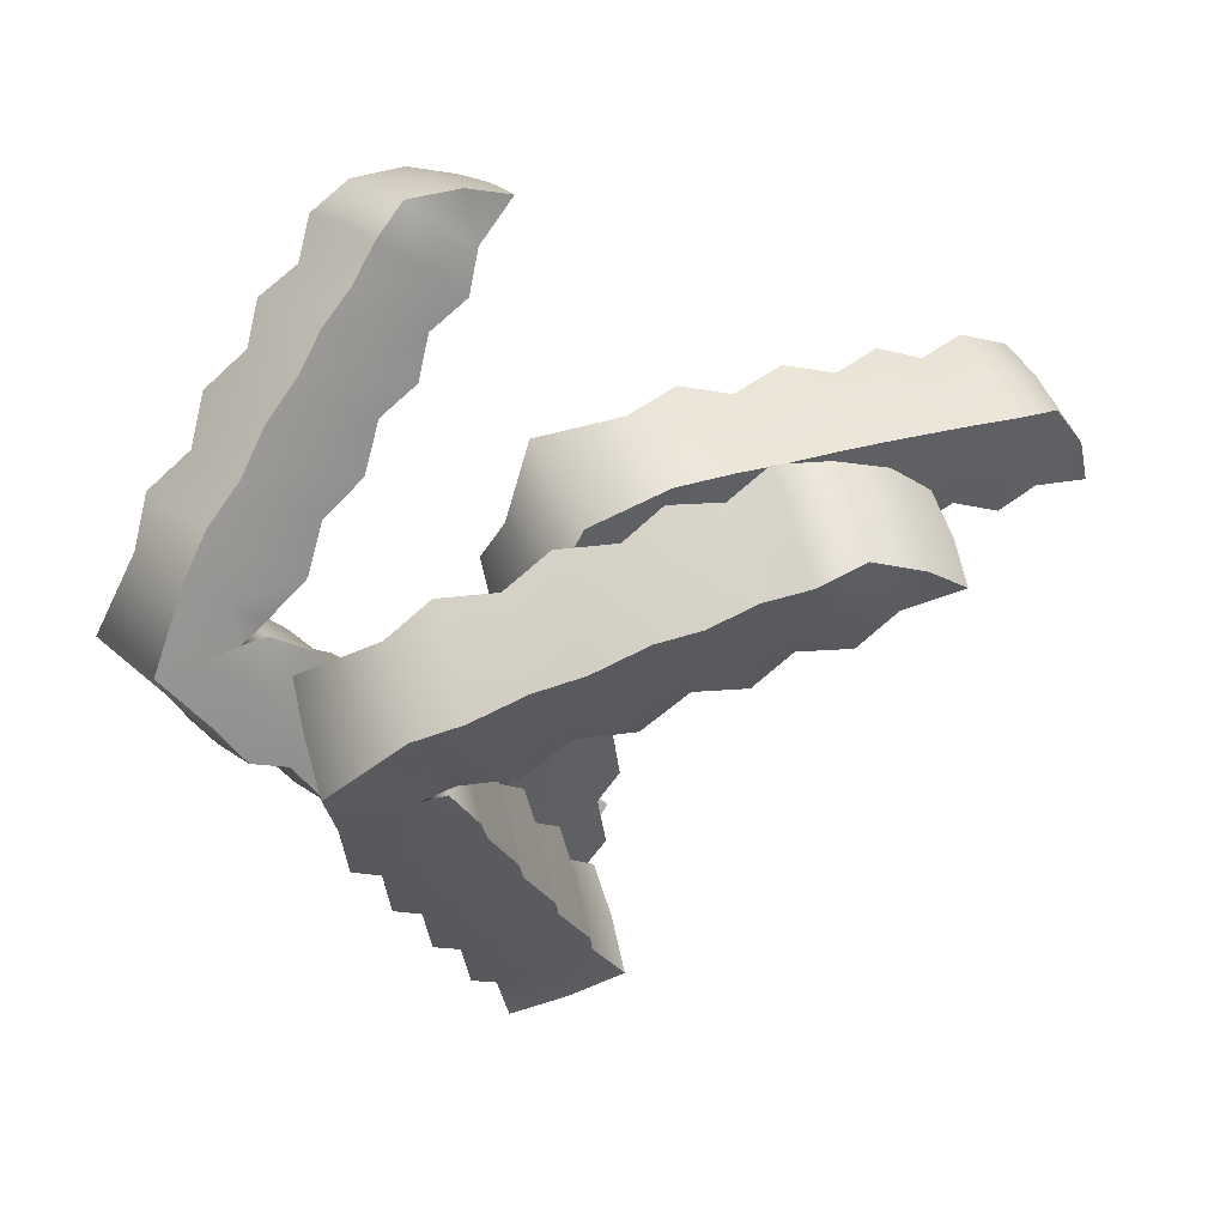
<metadata>
{"format":"obj","ext":"obj","renderer":"f3d","projection":"perspective","resolution":1024,"background":"white","views":[{"elev":48.4,"azim":156.0,"up":"+Y"}]}
</metadata>
<code>
g default
v -0.9131 1.421 -0.6084
v -0.7947 1.544 -0.6054
v -0.6358 1.63 -0.603
v -0.6192 1.613 -0.7447
v -0.5909 1.577 -0.8809
v -0.7478 1.489 -0.8966
v -0.8683 1.369 -0.8864
v -0.9021 1.393 -0.7488
v -0.7799 1.52 -0.7531
v 0.3905 0.9896 -0.2829
v 0.3166 0.9246 -0.3165
v 0.3 0.9636 -0.3265
v 0.5079 1.043 -0.2655
v 0.3585 1.095 -0.3347
v 0.4487 0.8819 -0.2801
v -0.2197 -0.289 -0.1404
v -0.1173 -0.1547 -0.1832
v -0.05714 -0.3415 -0.09567
v 0.01484 -0.1974 -0.1468
v 0.6278 1.094 -0.2644
v 0.419 1.223 -0.3562
v 0.583 0.8367 -0.257
v 0.108 -0.3971 -0.06719
v 0.1491 -0.2426 -0.1236
v 0.6608 1.065 -0.4349
v 0.4442 1.203 -0.4958
v 0.6116 0.8085 -0.3946
v 0.1432 -0.4318 -0.2364
v 0.1777 -0.2708 -0.2612
v 0.6829 1.03 -0.6063
v 0.4639 1.171 -0.6341
v 0.6279 0.7844 -0.5349
v 0.1632 -0.4615 -0.4091
v 0.194 -0.2949 -0.4016
v 0.5657 0.9758 -0.6236
v 0.4054 1.04 -0.6259
v 0.4957 0.8271 -0.5713
v 0.000653 -0.409 -0.4538
v 0.06182 -0.2523 -0.438
v 0.446 0.9243 -0.6246
v 0.3449 0.9113 -0.6045
v 0.3614 0.8722 -0.5945
v -0.1645 -0.3534 -0.4823
v -0.07245 -0.2071 -0.4611
v 0.4126 0.9549 -0.4543
v 0.3197 0.9315 -0.4648
v 0.3329 0.9004 -0.4569
v -0.1996 -0.3187 -0.3131
v -0.101 -0.1789 -0.3235
v -0.2053 1.323 -0.4688
v -0.1447 1.451 -0.4902
v -0.1196 1.431 -0.6299
v -0.09988 1.399 -0.7682
v -0.1583 1.268 -0.76
v -0.2189 1.14 -0.7385
v -0.2441 1.16 -0.5989
v -0.2638 1.192 -0.4606
v 0.2359 0.3409 -0.2125
v 0.3702 0.2957 -0.1894
v 0.3988 0.2675 -0.327
v 0.4151 0.2433 -0.4673
v 0.2829 0.286 -0.5037
v 0.1486 0.3312 -0.5269
v 0.1201 0.3594 -0.3893
v 0.1038 0.3836 -0.2489
v -0.6943 1.506 -0.5821
v -0.752 1.377 -0.5741
v -0.7319 1.345 -0.7124
v -0.7067 1.325 -0.8521
v -0.6472 1.451 -0.8733
v 0.2891 1.321 -0.3618
v 0.3201 1.296 -0.5336
v 0.3443 1.257 -0.7037
v 0.2724 1.096 -0.6936
v 0.1978 0.9379 -0.6672
v 0.1669 0.9628 -0.4954
v 0.1427 1.002 -0.3253
v 0.2146 1.163 -0.3354
v 0.1372 1.337 -0.4232
v 0.1623 1.317 -0.5628
v 0.182 1.285 -0.7011
v 0.1236 1.154 -0.6929
v 0.06298 1.026 -0.6715
v 0.03781 1.046 -0.5319
v 0.01813 1.078 -0.3936
v 0.07657 1.209 -0.4018
v 0.006571 1.434 -0.4286
v 0.03752 1.409 -0.6004
v 0.06173 1.37 -0.7705
v -0.01017 1.209 -0.7604
v -0.08469 1.051 -0.7341
v -0.1156 1.076 -0.5623
v -0.1398 1.115 -0.3922
v -0.06795 1.276 -0.4023
v -0.2582 1.533 -0.4901
v -0.2294 1.51 -0.6624
v -0.203 1.469 -0.832
v -0.2743 1.31 -0.8221
v -0.3484 1.152 -0.7958
v -0.3794 1.177 -0.624
v -0.4037 1.217 -0.4539
v -0.3321 1.377 -0.4639
v -0.3902 1.541 -0.5466
v -0.3694 1.522 -0.6873
v -0.3454 1.488 -0.8245
v -0.4028 1.36 -0.8166
v -0.4628 1.233 -0.7953
v -0.488 1.253 -0.6557
v -0.5079 1.284 -0.5173
v -0.4498 1.414 -0.5254
v -0.5052 1.619 -0.5461
v -0.4807 1.597 -0.7195
v -0.45 1.555 -0.888
v -0.5199 1.398 -0.8784
v -0.5934 1.243 -0.8523
v -0.6245 1.267 -0.6805
v -0.649 1.306 -0.5103
v -0.5778 1.466 -0.5202
v 0.4522 0.4258 -0.1667
v 0.4874 0.3911 -0.336
v 0.5074 0.3614 -0.5086
v 0.3449 0.4139 -0.5534
v 0.1797 0.4695 -0.5818
v 0.1446 0.5041 -0.4126
v 0.1245 0.5339 -0.2399
v 0.2871 0.4813 -0.1952
v 0.4766 0.5662 -0.2232
v 0.5052 0.538 -0.3608
v 0.5215 0.5139 -0.5011
v 0.3893 0.5565 -0.5375
v 0.255 0.6017 -0.5607
v 0.2265 0.6299 -0.4231
v 0.2102 0.6541 -0.2827
v 0.3423 0.6114 -0.2463
v 0.5606 0.6957 -0.2001
v 0.5957 0.661 -0.3693
v 0.6157 0.6313 -0.542
v 0.4532 0.6838 -0.5867
v 0.288 0.7393 -0.6152
v 0.2529 0.774 -0.446
v 0.2329 0.8037 -0.2733
v 0.3954 0.7512 -0.2286
v 0.2631 -0.1462 -0.2709
v 0.2831 -0.1759 -0.4436
v 0.1206 -0.1234 -0.4883
v -0.04457 -0.06778 -0.5168
v -0.0797 -0.03309 -0.3475
v -0.09974 -0.003388 -0.1749
v 0.0628 -0.0559 -0.1301
v 0.228 -0.1115 -0.1017
v 0.2882 -0.001646 -0.2941
v 0.3045 -0.0258 -0.4345
v 0.1724 0.01689 -0.4708
v 0.0381 0.06207 -0.494
v 0.009534 0.09027 -0.3564
v -0.006751 0.1144 -0.2161
v 0.1254 0.07174 -0.1797
v 0.2597 0.02656 -0.1565
v 0.3765 0.122 -0.3032
v 0.3966 0.09233 -0.4758
v 0.234 0.1448 -0.5205
v 0.06885 0.2004 -0.549
v 0.03372 0.2351 -0.3798
v 0.01368 0.2648 -0.2071
v 0.1762 0.2123 -0.1624
v 0.3414 0.1567 -0.1339
v -0.3648 1.294 1.099
v -0.2128 1.372 1.101
v -0.03978 1.412 1.068
v -0.07323 1.474 0.943
v -0.1023 1.516 0.8085
v -0.2783 1.48 0.8292
v -0.4273 1.398 0.8398
v -0.4073 1.347 0.9726
v -0.2522 1.432 0.969
v 0.7013 0.5332 0.5742
v 0.6016 0.5121 0.5534
v 0.5994 0.5523 0.5701
v 0.8299 0.5465 0.5578
v 0.699 0.6529 0.5938
v 0.7111 0.4339 0.5033
v -0.2875 -0.4778 0.4083
v -0.1583 -0.3629 0.3867
v -0.1528 -0.574 0.3466
v -0.04884 -0.4411 0.3365
v 0.9548 0.5664 0.5264
v 0.7956 0.7585 0.6053
v 0.8176 0.3607 0.4408
v -0.02184 -0.6641 0.2697
v 0.05765 -0.5144 0.274
v 0.9221 0.631 0.3657
v 0.7688 0.8152 0.4763
v 0.7913 0.4091 0.3085
v -0.05418 -0.6045 0.107
v 0.03135 -0.466 0.1417
v 0.8778 0.6941 0.2072
v 0.733 0.8623 0.3458
v 0.755 0.4644 0.1813
v -0.09877 -0.5364 -0.04943
v -0.004903 -0.4106 0.01456
v 0.7493 0.6803 0.2234
v 0.6334 0.7617 0.322
v 0.6456 0.5426 0.2315
v -0.2334 -0.4402 0.01224
v -0.1144 -0.3324 0.0647
v 0.6244 0.66 0.2547
v 0.5369 0.6561 0.3106
v 0.5391 0.6159 0.294
v -0.3644 -0.3501 0.08909
v -0.2208 -0.2592 0.1272
v 0.657 0.5962 0.4157
v 0.5636 0.5994 0.4395
v 0.5654 0.5675 0.4263
v -0.332 -0.4097 0.2519
v -0.1945 -0.3076 0.2595
v 0.2563 1.013 0.8444
v 0.3528 1.118 0.8558
v 0.3261 1.175 0.7269
v 0.2903 1.222 0.5963
v 0.1907 1.121 0.5726
v 0.09414 1.016 0.5611
v 0.1209 0.959 0.6901
v 0.1567 0.9119 0.8206
v 0.3345 -0.005974 0.4182
v 0.441 -0.07922 0.3557
v 0.4147 -0.03082 0.2233
v 0.3784 0.02456 0.0962
v 0.269 0.1027 0.1463
v 0.1625 0.176 0.2088
v 0.1888 0.1276 0.3412
v 0.225 0.07221 0.4683
v -0.1329 1.31 1.057
v -0.2313 1.211 1.034
v -0.2665 1.258 0.9032
v -0.293 1.315 0.7743
v -0.1983 1.419 0.7854
v 0.7187 0.8645 0.7025
v 0.6858 0.9342 0.5439
v 0.6417 0.9921 0.3833
v 0.5193 0.8683 0.3541
v 0.4005 0.7385 0.34
v 0.4334 0.6688 0.4986
v 0.4774 0.6108 0.6592
v 0.5999 0.7346 0.6884
v 0.5742 0.9383 0.7305
v 0.5475 0.995 0.6016
v 0.5117 1.042 0.4711
v 0.4121 0.9415 0.4473
v 0.3155 0.8359 0.4359
v 0.3423 0.7792 0.5648
v 0.378 0.7321 0.6953
v 0.4776 0.8327 0.7191
v 0.4963 1.043 0.8275
v 0.4633 1.113 0.669
v 0.4193 1.171 0.5084
v 0.2968 1.047 0.4791
v 0.178 0.9172 0.4651
v 0.2109 0.8475 0.6237
v 0.255 0.7895 0.7843
v 0.3775 0.9133 0.8135
v 0.2857 1.205 0.9429
v 0.2511 1.276 0.7853
v 0.2087 1.332 0.6237
v 0.08735 1.21 0.5947
v -0.03088 1.08 0.5808
v 0.001959 1.011 0.7393
v 0.04582 0.9525 0.8999
v 0.1679 1.076 0.929
v 0.1565 1.265 0.9619
v 0.1264 1.325 0.8349
v 0.09399 1.369 0.7024
v -0.003783 1.27 0.679
v -0.09944 1.166 0.6677
v -0.0728 1.109 0.7966
v -0.03728 1.061 0.9271
v 0.06166 1.161 0.9508
v 0.08689 1.349 1.049
v 0.04896 1.423 0.8929
v 0.009944 1.477 0.7294
v -0.1092 1.356 0.7008
v -0.2263 1.228 0.687
v -0.1936 1.158 0.8455
v -0.1501 1.1 1.006
v -0.02875 1.223 1.035
v 0.5699 -0.000514 0.3924
v 0.5375 0.05903 0.2297
v 0.4929 0.1272 0.07327
v 0.3583 0.2233 0.1349
v 0.2273 0.3134 0.2118
v 0.2597 0.2539 0.3746
v 0.3043 0.1857 0.531
v 0.4389 0.08958 0.4693
v 0.6293 0.1407 0.3982
v 0.603 0.1891 0.2659
v 0.5667 0.2445 0.1388
v 0.4573 0.3227 0.1889
v 0.3508 0.3959 0.2514
v 0.3771 0.3475 0.3837
v 0.4133 0.2921 0.5109
v 0.5228 0.214 0.4607
v 0.7597 0.2183 0.4342
v 0.7274 0.2779 0.2714
v 0.6828 0.346 0.115
v 0.5482 0.4422 0.1767
v 0.4172 0.5323 0.2535
v 0.4495 0.4727 0.4163
v 0.4941 0.4046 0.5727
v 0.6287 0.3084 0.511
v 0.1516 -0.3743 0.1494
v 0.107 -0.3062 -0.006995
v -0.0276 -0.21 0.05468
v -0.1586 -0.1199 0.1315
v -0.1262 -0.1795 0.2943
v -0.08165 -0.2476 0.4507
v 0.05299 -0.3438 0.389
v 0.184 -0.4339 0.3122
v 0.223 -0.2484 0.1825
v 0.1868 -0.193 0.05538
v 0.0773 -0.1148 0.1055
v -0.02918 -0.04159 0.168
v -0.002883 -0.08999 0.3003
v 0.03337 -0.1454 0.4275
v 0.1428 -0.2235 0.3773
v 0.2493 -0.2968 0.3149
v 0.3456 -0.1584 0.189
v 0.301 -0.09025 0.0326
v 0.1664 0.005912 0.09427
v 0.03541 0.096 0.1711
v 0.06775 0.03646 0.3339
v 0.1123 -0.03166 0.4903
v 0.247 -0.1278 0.4286
v 0.378 -0.2179 0.3518
v -1.722 0.6836 0.1454
v -1.682 0.8491 0.1525
v -1.589 1.004 0.1459
v -1.599 1.01 0.002758
v -1.589 1.005 -0.1404
v -1.682 0.8496 -0.1475
v -1.722 0.6842 -0.141
v -1.731 0.6763 0.002151
v -1.691 0.8482 0.002476
v -0.3391 0.9628 0.1782
v -0.3773 0.872 0.1452
v -0.4126 0.8975 0.1452
v -0.2625 1.068 0.1868
v -0.4292 1.04 0.1523
v -0.2368 0.9009 0.152
v -0.1958 -0.4538 0.1755
v -0.1849 -0.283 0.1428
v -0.02302 -0.4182 0.1838
v -0.04448 -0.2541 0.1496
v -0.1863 1.173 0.1786
v -0.4458 1.182 0.1458
v -0.09639 0.9298 0.1452
v 0.1497 -0.3826 0.1755
v 0.09596 -0.2251 0.1428
v -0.1829 1.179 0.002484
v -0.4466 1.189 0.002643
v -0.08997 0.9315 0.001987
v 0.1576 -0.3806 -0.000666
v 0.1024 -0.2235 -0.000378
v -0.1865 1.174 -0.1736
v -0.4459 1.183 -0.1406
v -0.0965 0.9304 -0.1412
v 0.1496 -0.3819 -0.1768
v 0.09584 -0.2246 -0.1436
v -0.2626 1.069 -0.1822
v -0.4293 1.04 -0.1477
v -0.2369 0.9015 -0.148
v -0.02317 -0.4175 -0.1852
v -0.0446 -0.2535 -0.1504
v -0.3385 0.963 -0.174
v -0.4127 0.8981 -0.1411
v -0.3774 0.8725 -0.1412
v -0.1959 -0.4531 -0.1768
v -0.185 -0.2825 -0.1436
v -0.3427 0.9583 0.002114
v -0.4119 0.8912 0.002039
v -0.3838 0.8709 0.001987
v -0.2038 -0.4551 -0.000666
v -0.1915 -0.2841 -0.000378
v -1.046 0.9545 0.1524
v -1.063 1.097 0.1459
v -1.064 1.104 0.002726
v -1.063 1.097 -0.1405
v -1.046 0.955 -0.1476
v -1.03 0.8126 -0.1411
v -1.029 0.8058 0.002121
v -1.03 0.812 0.1453
v -0.1363 0.3243 0.1508
v 0.004166 0.3532 0.144
v 0.01058 0.3549 0.000805
v 0.004049 0.3538 -0.1424
v -0.1364 0.3249 -0.1492
v -0.2768 0.2959 -0.1424
v -0.2832 0.2943 0.000805
v -0.2767 0.2954 0.144
v -1.573 0.8667 0.1525
v -1.557 0.7261 0.1454
v -1.556 0.7207 0.002168
v -1.557 0.7279 -0.141
v -1.573 0.8676 -0.1475
v -0.6045 1.2 0.1788
v -0.6055 1.208 0.0027
v -0.6047 1.2 -0.1734
v -0.5843 1.025 -0.1822
v -0.5639 0.8499 -0.1742
v -0.5629 0.8415 0.001957
v -0.5637 0.8492 0.1781
v -0.5841 1.024 0.1868
v -0.7543 1.14 0.1459
v -0.7551 1.146 0.002685
v -0.7544 1.14 -0.1405
v -0.7378 0.9978 -0.1476
v -0.7212 0.8553 -0.1411
v -0.7204 0.8485 0.00208
v -0.7211 0.8548 0.1453
v -0.7377 0.9972 0.1524
v -0.9129 1.155 0.1788
v -0.9139 1.164 0.002723
v -0.913 1.156 -0.1734
v -0.8926 0.9808 -0.1822
v -0.8722 0.8056 -0.1741
v -0.8712 0.7972 0.001979
v -0.8721 0.8049 0.1781
v -0.8925 0.9801 0.1869
v -1.198 1.108 0.1788
v -1.202 1.116 0.002731
v -1.199 1.109 -0.1734
v -1.178 0.9353 -0.1821
v -1.158 0.761 -0.1741
v -1.157 0.7524 0.001992
v -1.158 0.7599 0.1781
v -1.178 0.9345 0.1869
v -1.326 1.051 0.1459
v -1.332 1.057 0.002742
v -1.326 1.051 -0.1405
v -1.31 0.9113 -0.1476
v -1.293 0.7703 -0.141
v -1.293 0.7632 0.002145
v -1.293 0.7691 0.1453
v -1.31 0.9106 0.1524
v -1.461 1.058 0.1788
v -1.469 1.066 0.002728
v -1.461 1.059 -0.1734
v -1.441 0.8887 -0.1821
v -1.421 0.716 -0.1741
v -1.42 0.7072 0.001997
v -1.421 0.7142 0.1781
v -1.441 0.8877 0.1869
v 0.01488 0.5047 0.1772
v 0.02277 0.5067 0.001101
v 0.01474 0.5054 -0.175
v -0.158 0.4698 -0.1834
v -0.3308 0.4342 -0.175
v -0.3386 0.4322 0.001101
v -0.3306 0.4335 0.1772
v -0.1579 0.4691 0.1856
v -0.04611 0.6415 0.1446
v -0.0397 0.6432 0.001396
v -0.04623 0.6421 -0.1418
v -0.1867 0.6132 -0.1486
v -0.3271 0.5842 -0.1418
v -0.3335 0.5826 0.001396
v -0.327 0.5837 0.1446
v -0.1865 0.6126 0.1514
v -0.03338 0.7934 0.1778
v -0.02549 0.7954 0.001678
v -0.03353 0.7941 -0.1744
v -0.2063 0.7585 -0.1828
v -0.379 0.7229 -0.1744
v -0.3869 0.7209 0.001678
v -0.3789 0.7222 0.1778
v -0.2061 0.7578 0.1862
v 0.1112 -0.07238 -5.1e-05
v 0.1032 -0.07366 -0.1762
v -0.06957 -0.1092 -0.1846
v -0.2423 -0.1449 -0.1762
v -0.2502 -0.1469 -5.1e-05
v -0.2422 -0.1456 0.1761
v -0.06942 -0.11 0.1845
v 0.1033 -0.07437 0.1761
v 0.05648 0.06567 0.000214
v 0.04995 0.06462 -0.143
v -0.0905 0.03569 -0.1498
v -0.2309 0.006742 -0.143
v -0.2373 0.005125 0.000214
v -0.2308 0.006175 0.1434
v -0.09037 0.0351 0.1502
v 0.05006 0.06405 0.1434
v 0.06834 0.2174 0.000525
v 0.06031 0.2162 -0.1756
v -0.1124 0.1806 -0.184
v -0.2852 0.145 -0.1756
v -0.2931 0.143 0.000525
v -0.285 0.1443 0.1767
v -0.1123 0.1798 0.185
v 0.06045 0.2154 0.1767
g FoodRHorn
f 66 67 117 118
f 15 11 141 142
f 3 66 118 111
f 22 15 142 135
f 3 111 112 4
f 27 22 135 136
f 4 112 113 5
f 32 27 136 137
f 5 113 114 70
f 37 32 137 138
f 69 70 114 115
f 42 37 138 139
f 68 69 115 116
f 47 42 139 140
f 67 68 116 117
f 11 47 140 141
f 7 8 9 6
f 8 1 2 9
f 6 9 4 5
f 9 2 3 4
f 11 10 45 47
f 10 12 46 45
f 12 10 13 14
f 10 11 15 13
f 14 13 20 21
f 13 15 22 20
f 16 17 49 48
f 17 16 18 19
f 19 18 23 24
f 21 20 25 26
f 20 22 27 25
f 24 23 28 29
f 26 25 30 31
f 25 27 32 30
f 29 28 33 34
f 31 30 35 36
f 30 32 37 35
f 34 33 38 39
f 36 35 40 41
f 35 37 42 40
f 39 38 43 44
f 41 40 45 46
f 40 42 47 45
f 44 43 48 49
f 50 94 87 51
f 52 51 87 88
f 53 52 88 89
f 54 53 89 90
f 55 54 90 91
f 56 55 91 92
f 57 56 92 93
f 50 57 93 94
f 59 58 165 166
f 60 59 166 159
f 61 60 159 160
f 62 61 160 161
f 63 62 161 162
f 64 63 162 163
f 65 64 163 164
f 58 65 164 165
f 2 66 3
f 1 67 66 2
f 8 68 67 1
f 7 69 68 8
f 6 70 69 7
f 5 70 6
f 72 71 21 26
f 73 72 26 31
f 74 73 31 36
f 75 74 36 41
f 76 75 41 46
f 77 76 46 12
f 78 77 12 14
f 71 78 14 21
f 80 79 71 72
f 81 80 72 73
f 82 81 73 74
f 83 82 74 75
f 84 83 75 76
f 85 84 76 77
f 86 85 77 78
f 79 86 78 71
f 88 87 79 80
f 89 88 80 81
f 90 89 81 82
f 91 90 82 83
f 92 91 83 84
f 93 92 84 85
f 94 93 85 86
f 87 94 86 79
f 95 51 52 96
f 97 96 52 53
f 98 97 53 54
f 99 98 54 55
f 100 99 55 56
f 101 100 56 57
f 102 101 57 50
f 95 102 50 51
f 103 95 96 104
f 105 104 96 97
f 106 105 97 98
f 107 106 98 99
f 108 107 99 100
f 109 108 100 101
f 110 109 101 102
f 103 110 102 95
f 111 103 104 112
f 113 112 104 105
f 114 113 105 106
f 115 114 106 107
f 116 115 107 108
f 117 116 108 109
f 118 117 109 110
f 111 118 110 103
f 120 119 59 60
f 121 120 60 61
f 122 121 61 62
f 123 122 62 63
f 124 123 63 64
f 125 124 64 65
f 126 125 65 58
f 119 126 58 59
f 128 127 119 120
f 129 128 120 121
f 130 129 121 122
f 131 130 122 123
f 132 131 123 124
f 133 132 124 125
f 134 133 125 126
f 127 134 126 119
f 136 135 127 128
f 137 136 128 129
f 138 137 129 130
f 139 138 130 131
f 140 139 131 132
f 141 140 132 133
f 142 141 133 134
f 135 142 134 127
f 144 143 29 34
f 145 144 34 39
f 146 145 39 44
f 147 146 44 49
f 148 147 49 17
f 149 148 17 19
f 150 149 19 24
f 143 150 24 29
f 152 151 143 144
f 153 152 144 145
f 154 153 145 146
f 155 154 146 147
f 156 155 147 148
f 157 156 148 149
f 158 157 149 150
f 151 158 150 143
f 160 159 151 152
f 161 160 152 153
f 162 161 153 154
f 163 162 154 155
f 164 163 155 156
f 165 164 156 157
f 166 165 157 158
f 159 166 158 151
f 232 233 283 284
f 181 177 307 308
f 169 232 284 277
f 188 181 308 301
f 169 277 278 170
f 193 188 301 302
f 170 278 279 171
f 198 193 302 303
f 171 279 280 236
f 203 198 303 304
f 235 236 280 281
f 208 203 304 305
f 234 235 281 282
f 213 208 305 306
f 233 234 282 283
f 177 213 306 307
f 173 174 175 172
f 174 167 168 175
f 172 175 170 171
f 175 168 169 170
f 177 176 211 213
f 176 178 212 211
f 178 176 179 180
f 176 177 181 179
f 180 179 186 187
f 179 181 188 186
f 182 183 215 214
f 183 182 184 185
f 185 184 189 190
f 187 186 191 192
f 186 188 193 191
f 190 189 194 195
f 192 191 196 197
f 191 193 198 196
f 195 194 199 200
f 197 196 201 202
f 196 198 203 201
f 200 199 204 205
f 202 201 206 207
f 201 203 208 206
f 205 204 209 210
f 207 206 211 212
f 206 208 213 211
f 210 209 214 215
f 216 260 253 217
f 218 217 253 254
f 219 218 254 255
f 220 219 255 256
f 221 220 256 257
f 222 221 257 258
f 223 222 258 259
f 216 223 259 260
f 225 224 331 332
f 226 225 332 325
f 227 226 325 326
f 228 227 326 327
f 229 228 327 328
f 230 229 328 329
f 231 230 329 330
f 224 231 330 331
f 168 232 169
f 167 233 232 168
f 174 234 233 167
f 173 235 234 174
f 172 236 235 173
f 171 236 172
f 238 237 187 192
f 239 238 192 197
f 240 239 197 202
f 241 240 202 207
f 242 241 207 212
f 243 242 212 178
f 244 243 178 180
f 237 244 180 187
f 246 245 237 238
f 247 246 238 239
f 248 247 239 240
f 249 248 240 241
f 250 249 241 242
f 251 250 242 243
f 252 251 243 244
f 245 252 244 237
f 254 253 245 246
f 255 254 246 247
f 256 255 247 248
f 257 256 248 249
f 258 257 249 250
f 259 258 250 251
f 260 259 251 252
f 253 260 252 245
f 261 217 218 262
f 263 262 218 219
f 264 263 219 220
f 265 264 220 221
f 266 265 221 222
f 267 266 222 223
f 268 267 223 216
f 261 268 216 217
f 269 261 262 270
f 271 270 262 263
f 272 271 263 264
f 273 272 264 265
f 274 273 265 266
f 275 274 266 267
f 276 275 267 268
f 269 276 268 261
f 277 269 270 278
f 279 278 270 271
f 280 279 271 272
f 281 280 272 273
f 282 281 273 274
f 283 282 274 275
f 284 283 275 276
f 277 284 276 269
f 286 285 225 226
f 287 286 226 227
f 288 287 227 228
f 289 288 228 229
f 290 289 229 230
f 291 290 230 231
f 292 291 231 224
f 285 292 224 225
f 294 293 285 286
f 295 294 286 287
f 296 295 287 288
f 297 296 288 289
f 298 297 289 290
f 299 298 290 291
f 300 299 291 292
f 293 300 292 285
f 302 301 293 294
f 303 302 294 295
f 304 303 295 296
f 305 304 296 297
f 306 305 297 298
f 307 306 298 299
f 308 307 299 300
f 301 308 300 293
f 310 309 195 200
f 311 310 200 205
f 312 311 205 210
f 313 312 210 215
f 314 313 215 183
f 315 314 183 185
f 316 315 185 190
f 309 316 190 195
f 318 317 309 310
f 319 318 310 311
f 320 319 311 312
f 321 320 312 313
f 322 321 313 314
f 323 322 314 315
f 324 323 315 316
f 317 324 316 309
f 326 325 317 318
f 327 326 318 319
f 328 327 319 320
f 329 328 320 321
f 330 329 321 322
f 331 330 322 323
f 332 331 323 324
f 325 332 324 317
f 398 399 449 450
f 347 343 473 474
f 335 398 450 443
f 354 347 474 467
f 335 443 444 336
f 359 354 467 468
f 336 444 445 337
f 364 359 468 469
f 337 445 446 402
f 369 364 469 470
f 401 402 446 447
f 374 369 470 471
f 400 401 447 448
f 379 374 471 472
f 399 400 448 449
f 343 379 472 473
f 339 340 341 338
f 340 333 334 341
f 338 341 336 337
f 341 334 335 336
f 343 342 377 379
f 342 344 378 377
f 344 342 345 346
f 342 343 347 345
f 346 345 352 353
f 345 347 354 352
f 348 349 381 380
f 349 348 350 351
f 351 350 355 356
f 353 352 357 358
f 352 354 359 357
f 356 355 360 361
f 358 357 362 363
f 357 359 364 362
f 361 360 365 366
f 363 362 367 368
f 362 364 369 367
f 366 365 370 371
f 368 367 372 373
f 367 369 374 372
f 371 370 375 376
f 373 372 377 378
f 372 374 379 377
f 376 375 380 381
f 382 426 419 383
f 384 383 419 420
f 385 384 420 421
f 386 385 421 422
f 387 386 422 423
f 388 387 423 424
f 389 388 424 425
f 382 389 425 426
f 391 390 497 498
f 392 391 498 491
f 393 392 491 492
f 394 393 492 493
f 395 394 493 494
f 396 395 494 495
f 397 396 495 496
f 390 397 496 497
f 334 398 335
f 333 399 398 334
f 340 400 399 333
f 339 401 400 340
f 338 402 401 339
f 337 402 338
f 404 403 353 358
f 405 404 358 363
f 406 405 363 368
f 407 406 368 373
f 408 407 373 378
f 409 408 378 344
f 410 409 344 346
f 403 410 346 353
f 412 411 403 404
f 413 412 404 405
f 414 413 405 406
f 415 414 406 407
f 416 415 407 408
f 417 416 408 409
f 418 417 409 410
f 411 418 410 403
f 420 419 411 412
f 421 420 412 413
f 422 421 413 414
f 423 422 414 415
f 424 423 415 416
f 425 424 416 417
f 426 425 417 418
f 419 426 418 411
f 427 383 384 428
f 429 428 384 385
f 430 429 385 386
f 431 430 386 387
f 432 431 387 388
f 433 432 388 389
f 434 433 389 382
f 427 434 382 383
f 435 427 428 436
f 437 436 428 429
f 438 437 429 430
f 439 438 430 431
f 440 439 431 432
f 441 440 432 433
f 442 441 433 434
f 435 442 434 427
f 443 435 436 444
f 445 444 436 437
f 446 445 437 438
f 447 446 438 439
f 448 447 439 440
f 449 448 440 441
f 450 449 441 442
f 443 450 442 435
f 452 451 391 392
f 453 452 392 393
f 454 453 393 394
f 455 454 394 395
f 456 455 395 396
f 457 456 396 397
f 458 457 397 390
f 451 458 390 391
f 460 459 451 452
f 461 460 452 453
f 462 461 453 454
f 463 462 454 455
f 464 463 455 456
f 465 464 456 457
f 466 465 457 458
f 459 466 458 451
f 468 467 459 460
f 469 468 460 461
f 470 469 461 462
f 471 470 462 463
f 472 471 463 464
f 473 472 464 465
f 474 473 465 466
f 467 474 466 459
f 476 475 361 366
f 477 476 366 371
f 478 477 371 376
f 479 478 376 381
f 480 479 381 349
f 481 480 349 351
f 482 481 351 356
f 475 482 356 361
f 484 483 475 476
f 485 484 476 477
f 486 485 477 478
f 487 486 478 479
f 488 487 479 480
f 489 488 480 481
f 490 489 481 482
f 483 490 482 475
f 492 491 483 484
f 493 492 484 485
f 494 493 485 486
f 495 494 486 487
f 496 495 487 488
f 497 496 488 489
f 498 497 489 490
f 491 498 490 483

</code>
